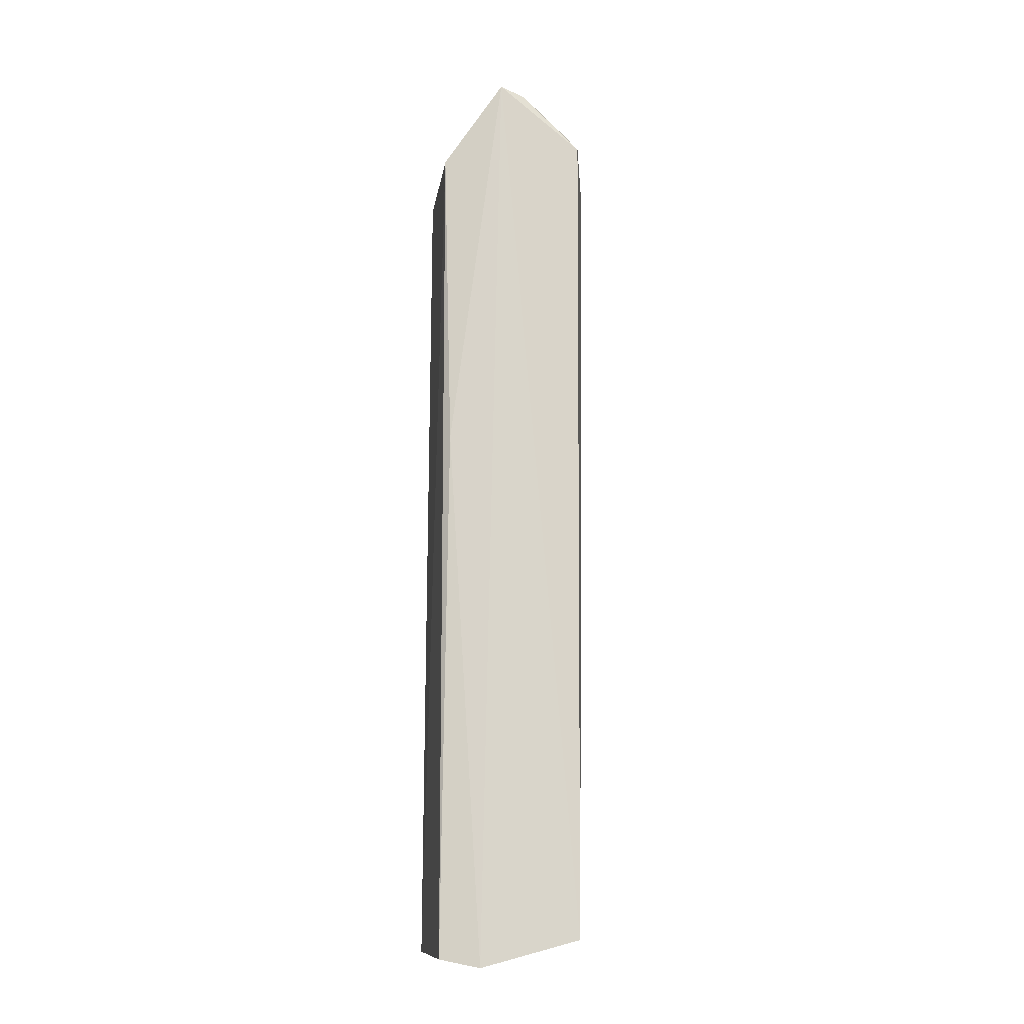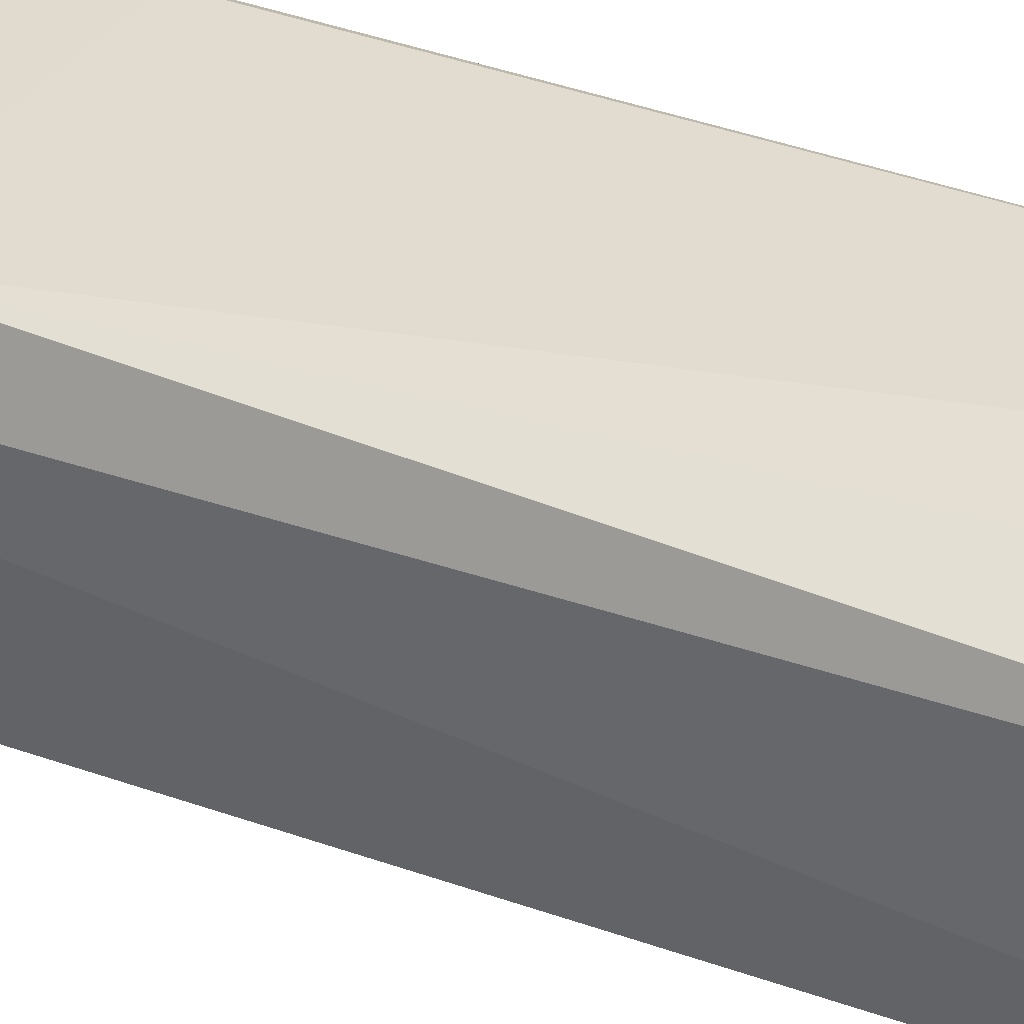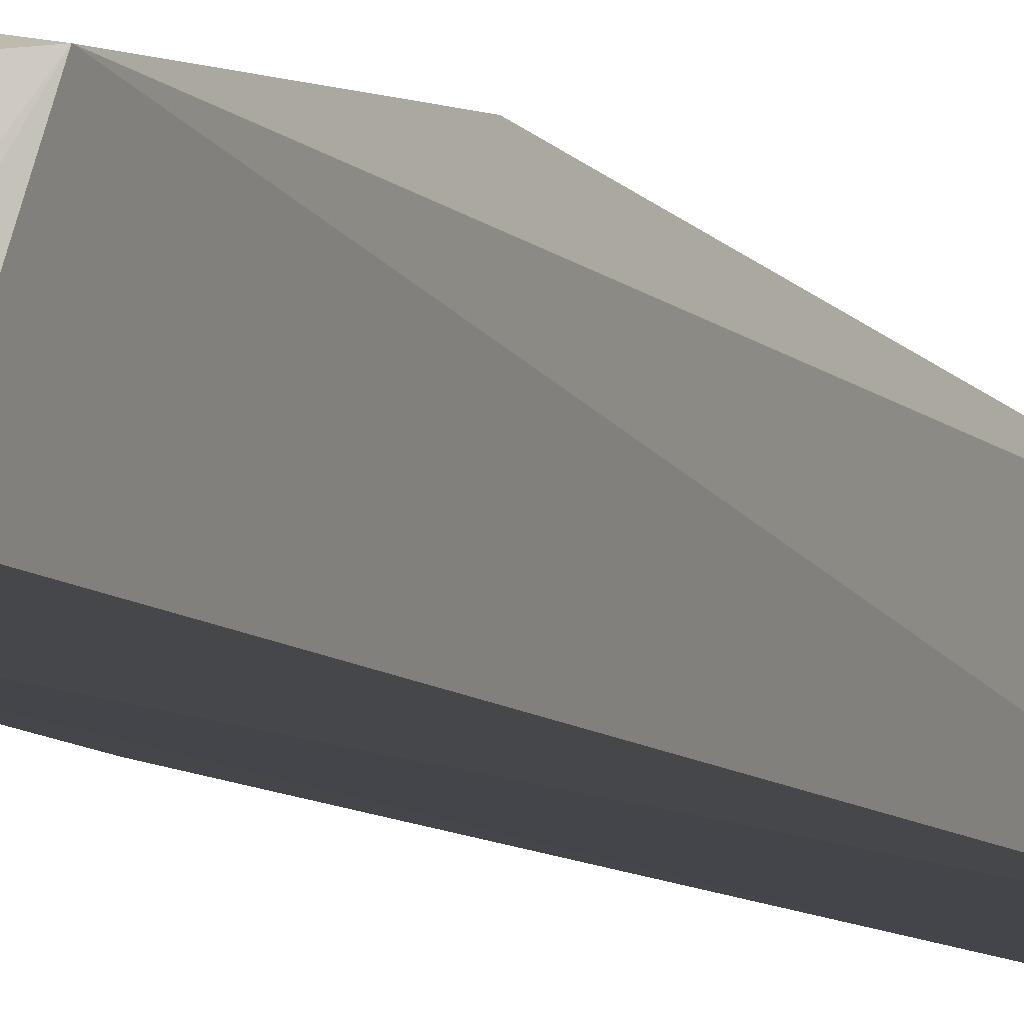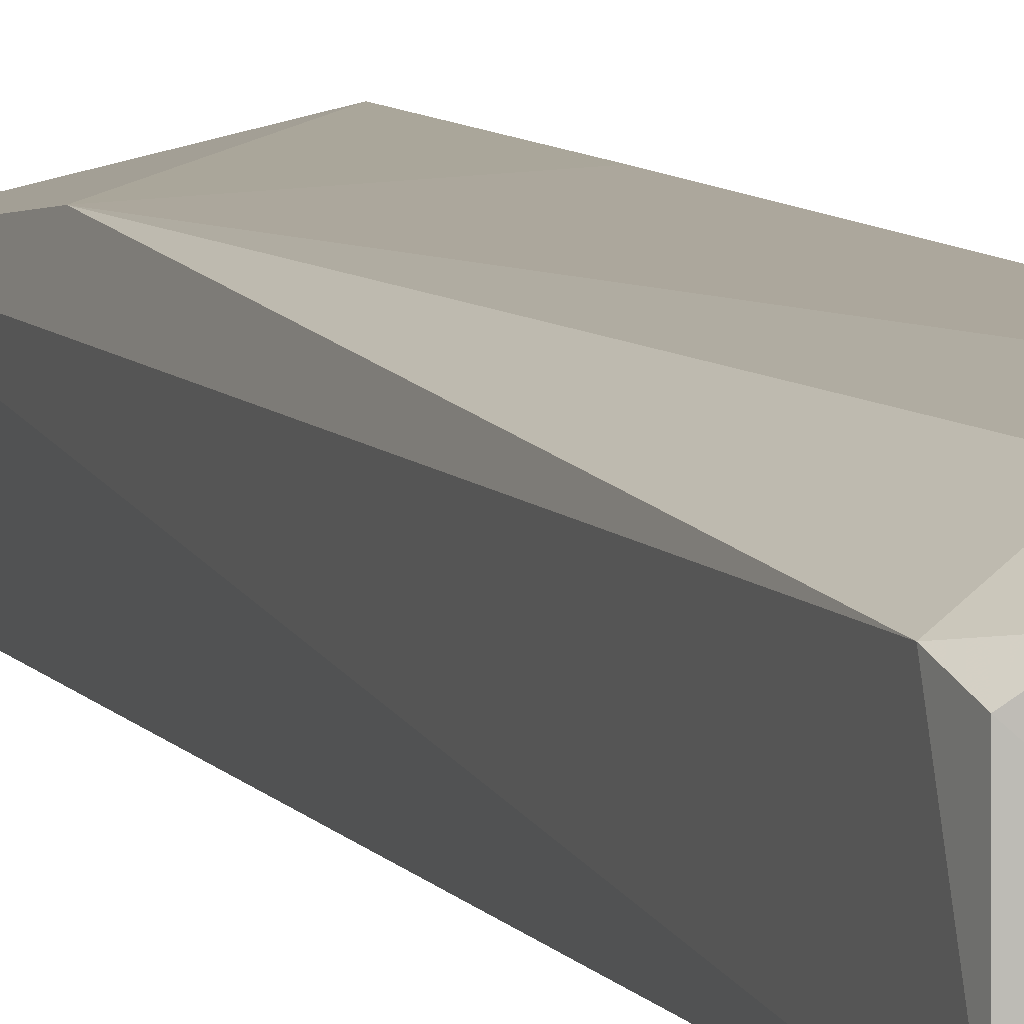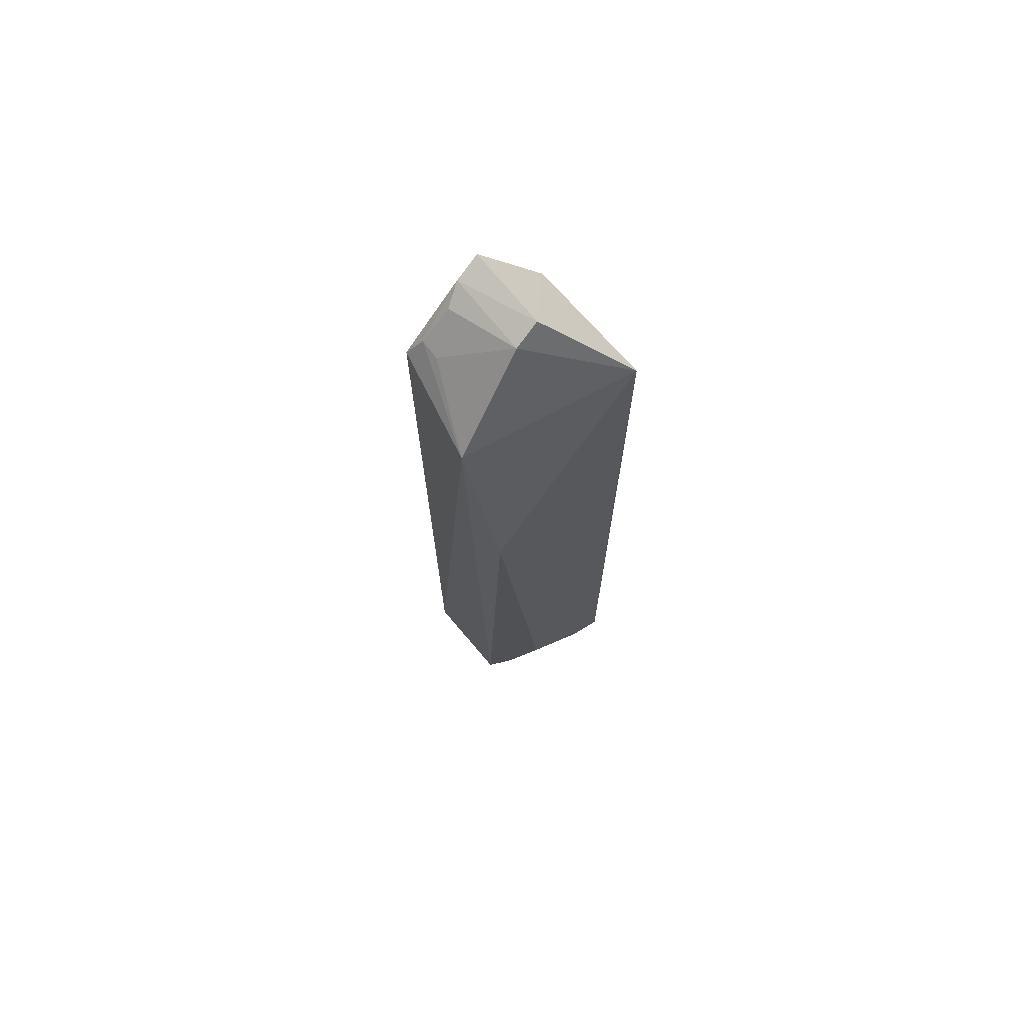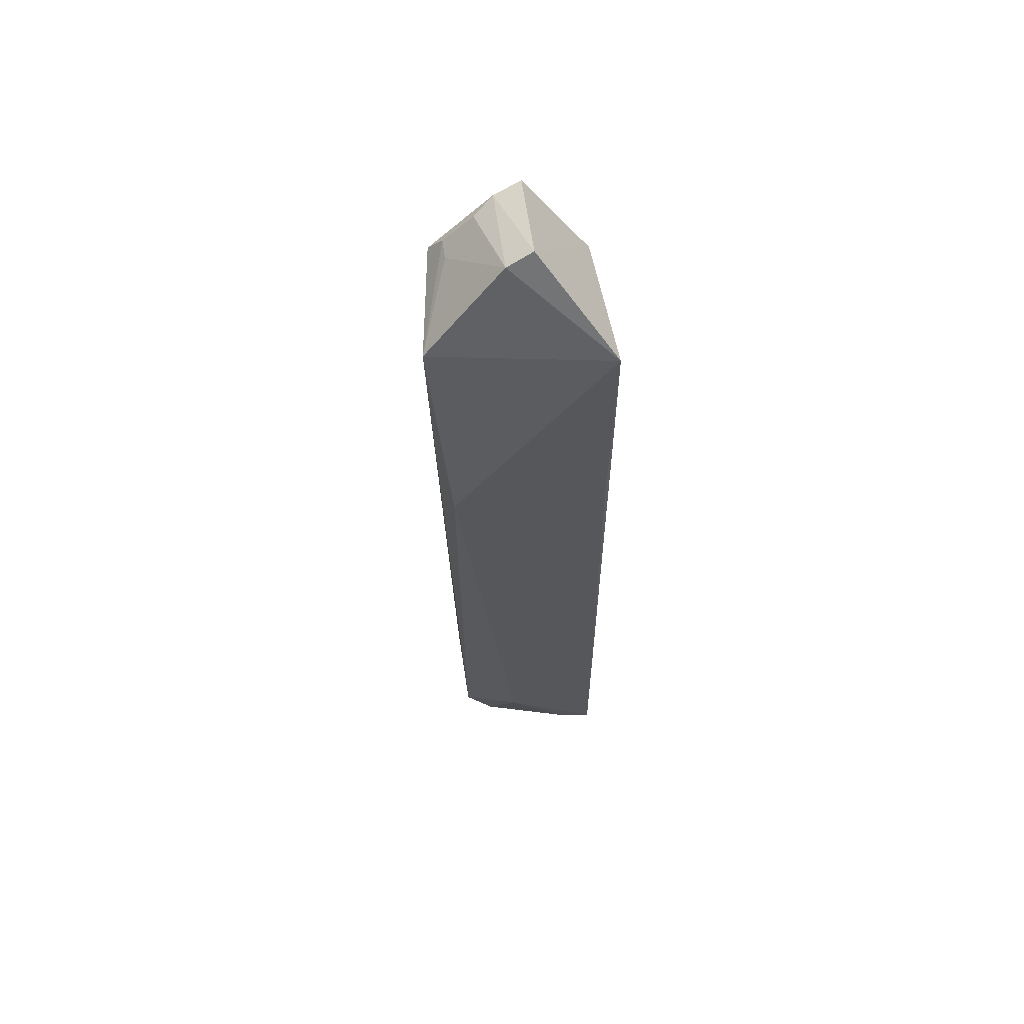
<metadata>
{"format":"obj","ext":"obj","renderer":"f3d","projection":"perspective","resolution":1024,"background":"white","views":[{"elev":-14.9,"azim":172.2,"up":"+Y"},{"elev":32.0,"azim":-61.6,"up":"+Z"},{"elev":-8.8,"azim":-154.4,"up":"+Z"},{"elev":7.5,"azim":-18.8,"up":"+Z"},{"elev":71.0,"azim":-40.4,"up":"+Y"},{"elev":61.7,"azim":-10.8,"up":"+Y"}]}
</metadata>
<code>
v 0.02272 0.0815 0.01855
v 0.02301 -0.01884 0.01828
v 0.02243 0.08187 0.003731
v 0.0153 0.09229 0.001641
v 0.002389 0.08171 0.01424
v 0.01759 -0.02093 0.00161
v 0.01471 0.09336 0.0116
v 0.00433 0.05443 0.0178
v 0.02229 -0.01994 0.002851
v 0.005748 -0.01772 0.00183
v 0.01168 0.09196 0.01203
v 0.02237 0.05338 0.01864
v 0.02157 0.04369 0.002565
v 0.005015 0.08412 0.002253
v 0.005192 -0.01438 0.01378
v 0.008471 -0.01813 0.01445
v 0.01219 0.09125 0.002185
v 0.006524 0.08647 0.003291
v 0.005751 -0.0175 0.01256
v 0.01918 -0.0188 0.01767
v 0.006399 0.08641 0.005602
v 0.009887 0.08988 0.003492
v 0.0116 -0.01107 0.01723
f 1 2 3
f 7 1 3
f 7 3 4
f 8 1 5
f 9 3 2
f 9 2 6
f 10 4 6
f 11 5 1
f 11 1 7
f 12 8 2
f 12 2 1
f 12 1 8
f 13 9 6
f 13 6 4
f 13 4 3
f 13 3 9
f 14 10 5
f 14 4 10
f 15 8 5
f 15 5 10
f 17 11 7
f 17 7 4
f 17 4 14
f 18 14 5
f 18 17 14
f 19 10 6
f 19 6 16
f 19 16 15
f 19 15 10
f 20 16 6
f 20 6 2
f 21 18 5
f 21 5 11
f 22 11 17
f 22 17 18
f 22 21 11
f 22 18 21
f 23 20 2
f 23 2 8
f 23 8 15
f 23 15 16
f 23 16 20

</code>
